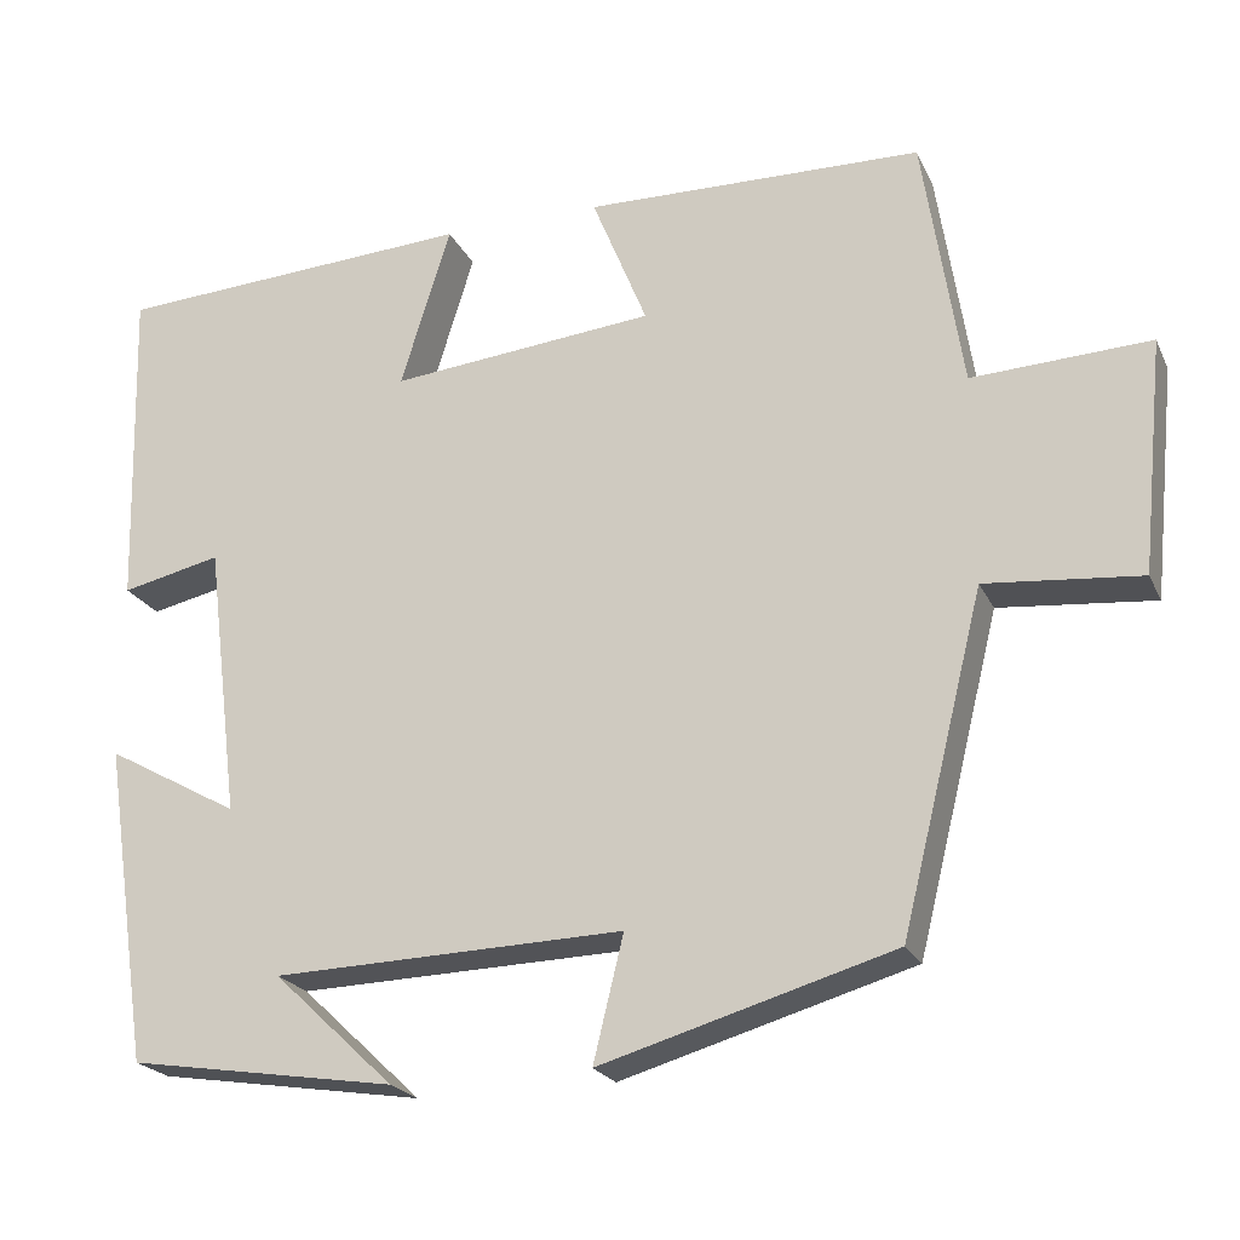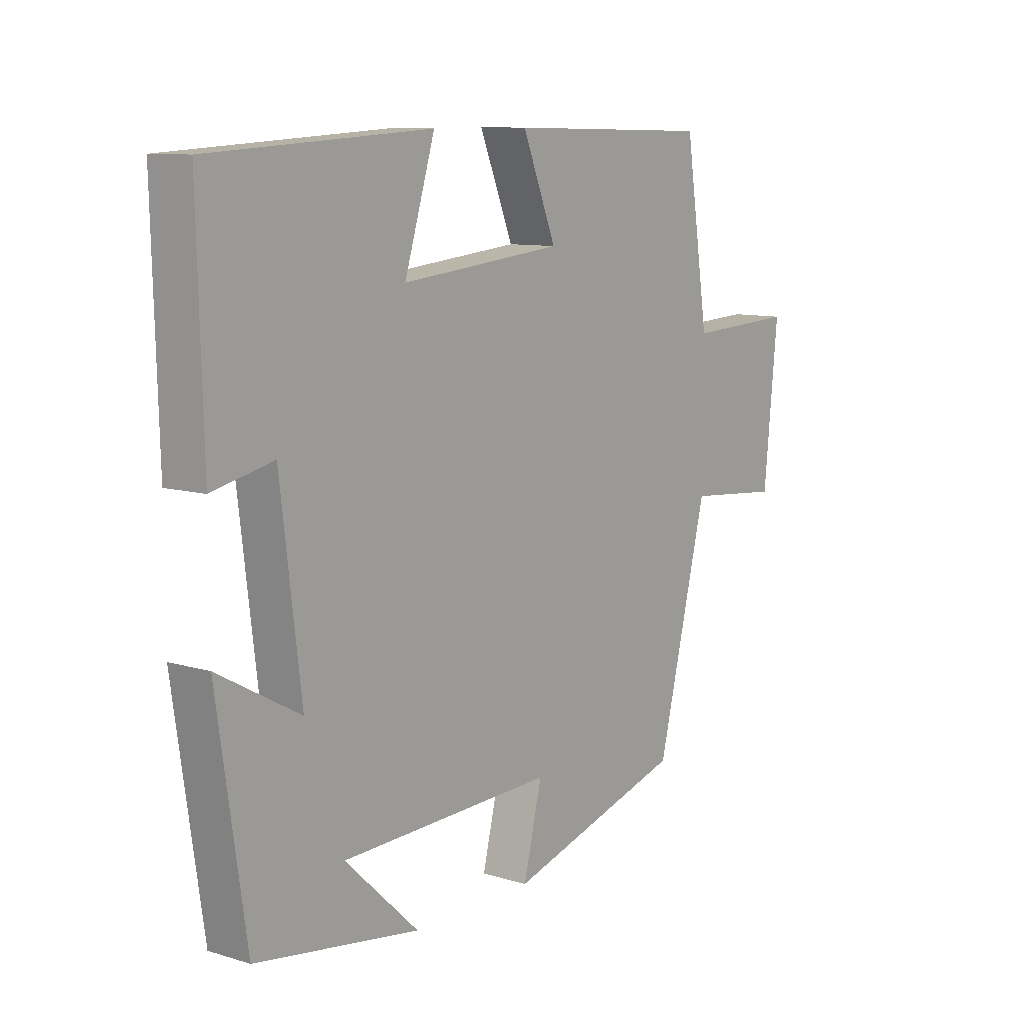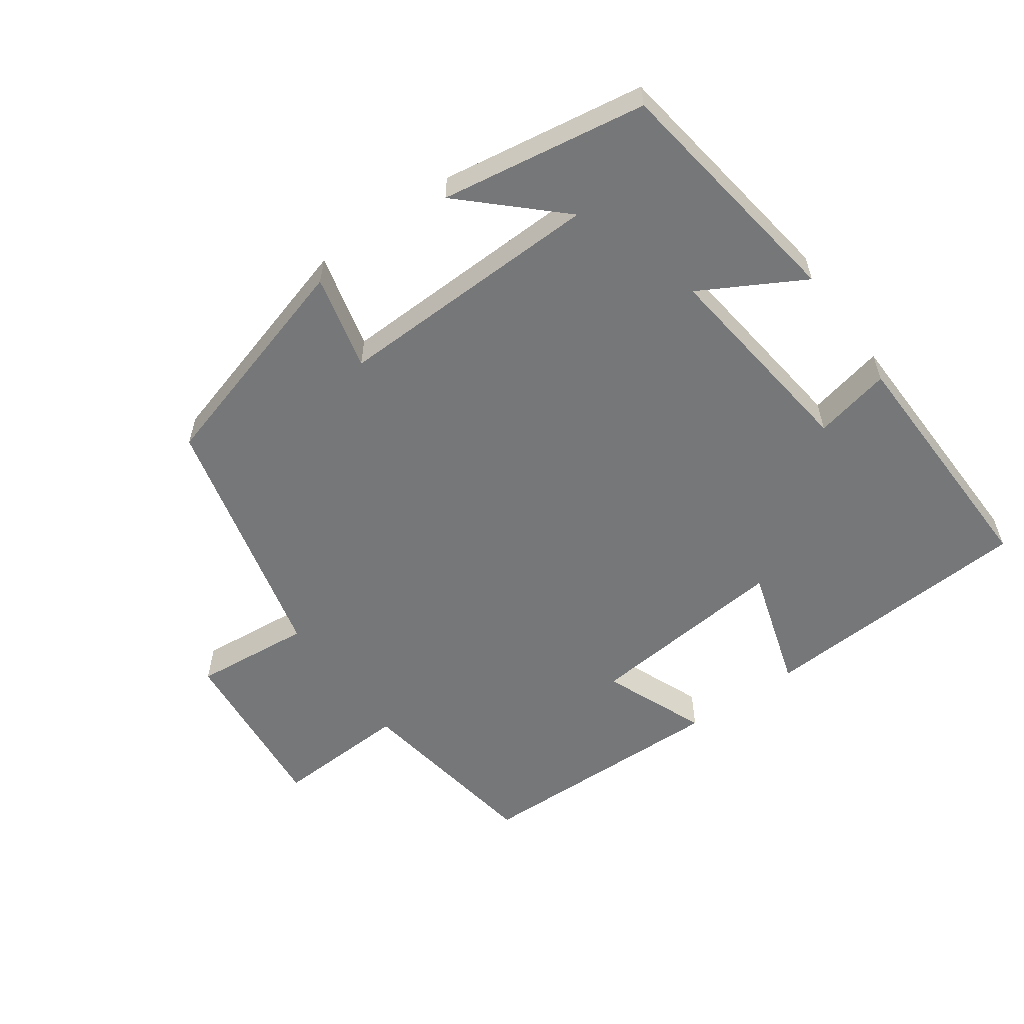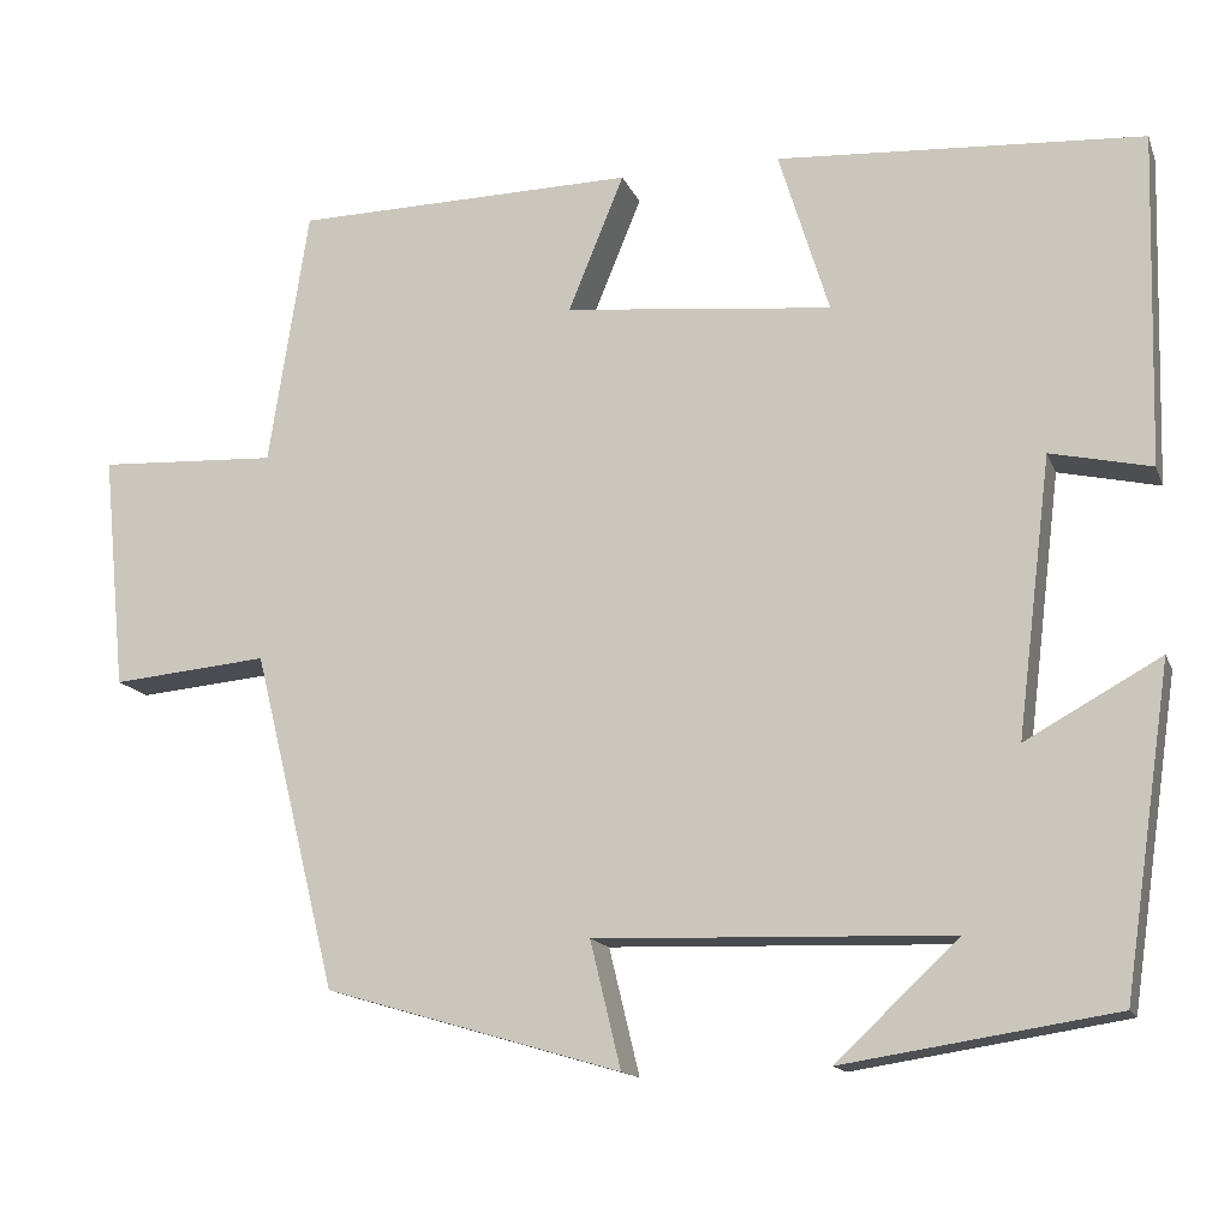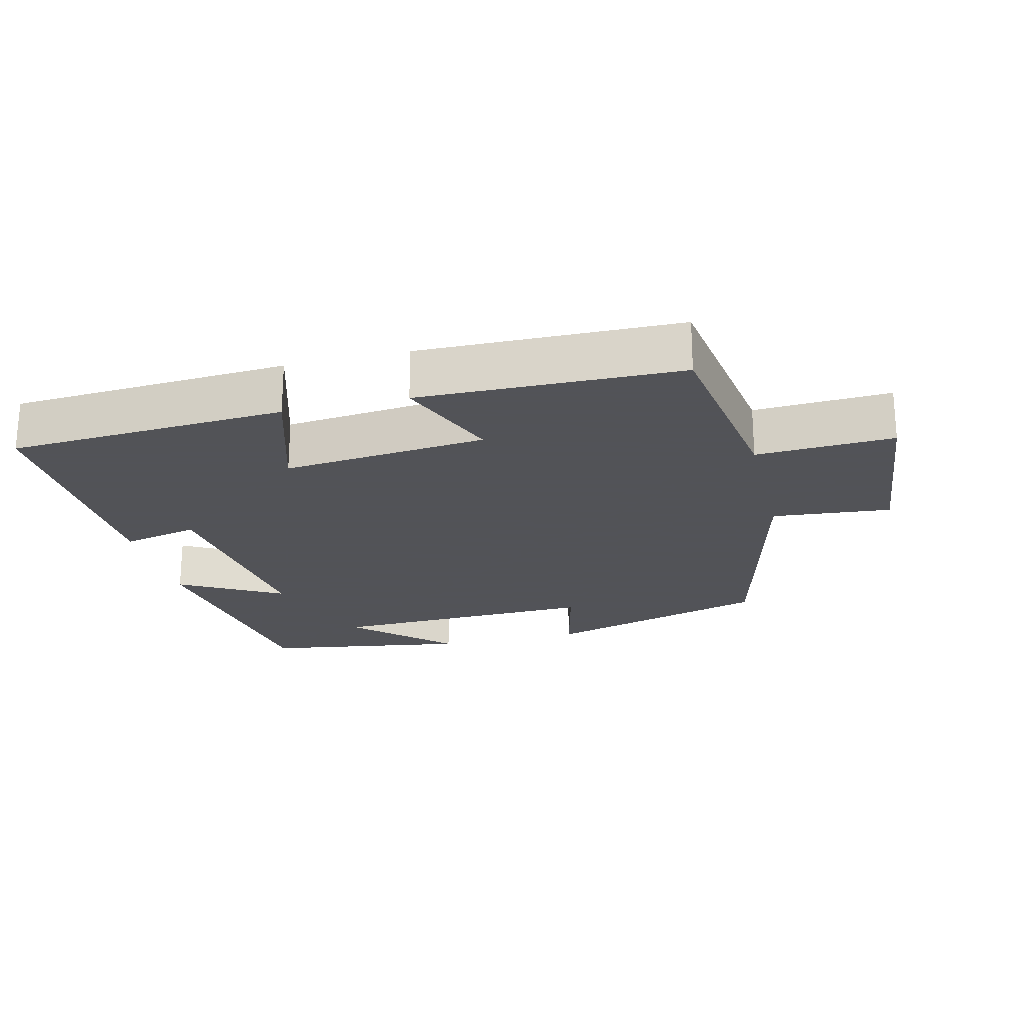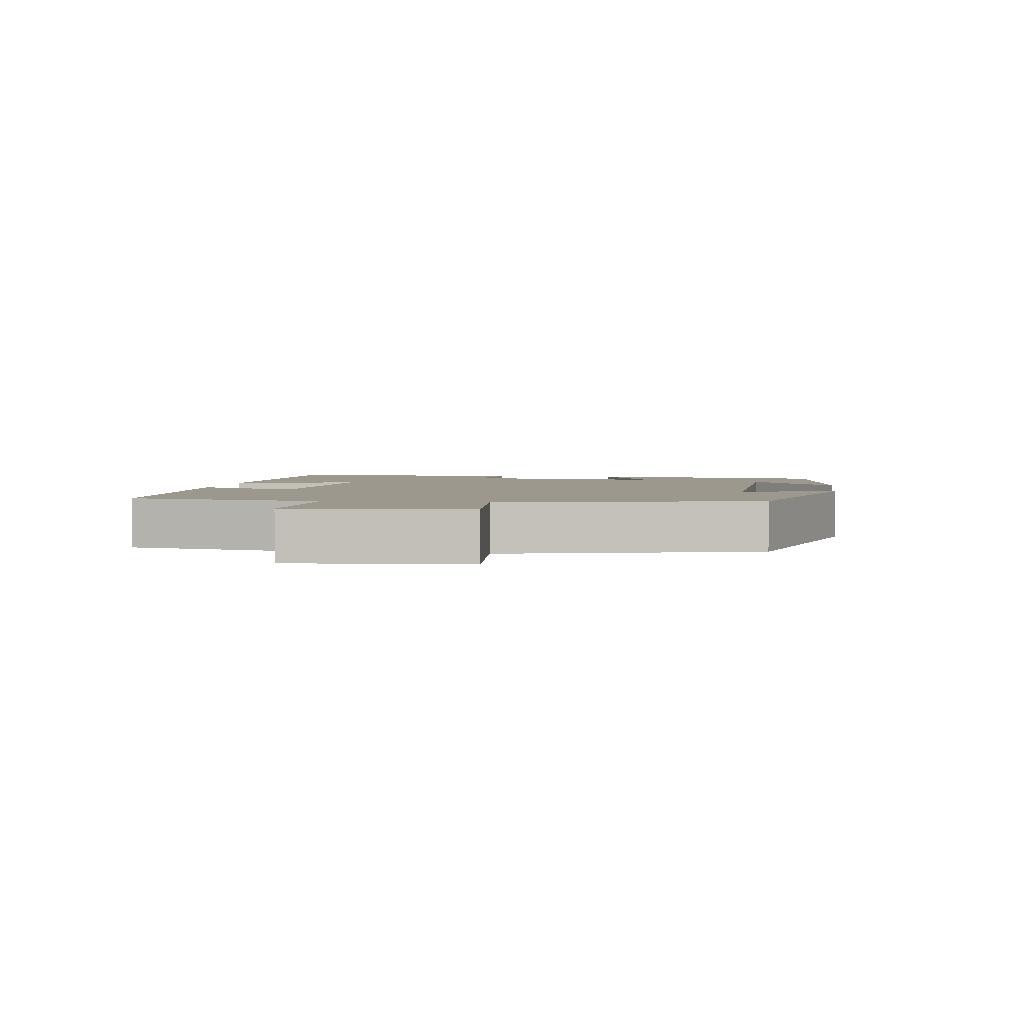
<metadata>
{"format":"obj","ext":"obj","renderer":"f3d","projection":"perspective","resolution":1024,"background":"white","views":[{"elev":-22.0,"azim":20.0,"up":"+Z"},{"elev":9.9,"azim":-52.4,"up":"+Z"},{"elev":-57.0,"azim":-144.6,"up":"+Y"},{"elev":-14.5,"azim":-163.4,"up":"+Z"},{"elev":-22.5,"azim":13.7,"up":"+Y"},{"elev":3.1,"azim":98.4,"up":"+Y"}]}
</metadata>
<code>
v 0.456 0.07 0.493
v 0.5 0.07 0.207
v 0.7 0.07 0.217
v 0.674 0.07 -0.045
v 0.5 0.07 -0.029
v 0.407 0.07 -0.404
v 0.078 0.07 -0.5
v 0.112 0.07 -0.36
v -0.282 0.07 -0.372
v -0.146 0.07 -0.5
v -0.447 0.07 -0.453
v -0.5 0.07 -0.094
v -0.35 0.07 -0.177
v -0.388 0.07 0.131
v -0.5 0.07 0.106
v -0.51 0.07 0.475
v -0.104 0.07 0.5
v -0.16 0.07 0.318
v 0.138 0.07 0.348
v 0.076 0.07 0.5
v 0.456 0 0.493
v 0.5 0 0.207
v 0.7 0 0.217
v 0.674 0 -0.045
v 0.5 0 -0.029
v 0.407 0 -0.404
v 0.078 0 -0.5
v 0.112 0 -0.36
v -0.282 0 -0.372
v -0.146 0 -0.5
v -0.447 0 -0.453
v -0.5 0 -0.094
v -0.35 0 -0.177
v -0.388 0 0.131
v -0.5 0 0.106
v -0.51 0 0.475
v -0.104 0 0.5
v -0.16 0 0.318
v 0.138 0 0.348
v 0.076 0 0.5
f 19 20 1 2
f 18 19 2
f 15 16 17 18
f 14 15 18
f 13 14 18 2
f 11 12 13
f 9 10 11
f 9 11 13 2
f 5 6 7 8
f 5 8 9 2
f 2 3 4 5
f 22 21 40 39
f 22 39 38
f 38 37 36 35
f 38 35 34
f 22 38 34 33
f 33 32 31
f 31 30 29
f 22 33 31 29
f 28 27 26 25
f 22 29 28 25
f 25 24 23 22
f 1 21 22 2
f 2 22 23 3
f 3 23 24 4
f 4 24 25 5
f 5 25 26 6
f 6 26 27 7
f 7 27 28 8
f 8 28 29 9
f 9 29 30 10
f 10 30 31 11
f 11 31 32 12
f 12 32 33 13
f 13 33 34 14
f 14 34 35 15
f 15 35 36 16
f 16 36 37 17
f 17 37 38 18
f 18 38 39 19
f 19 39 40 20
f 20 40 21 1

</code>
